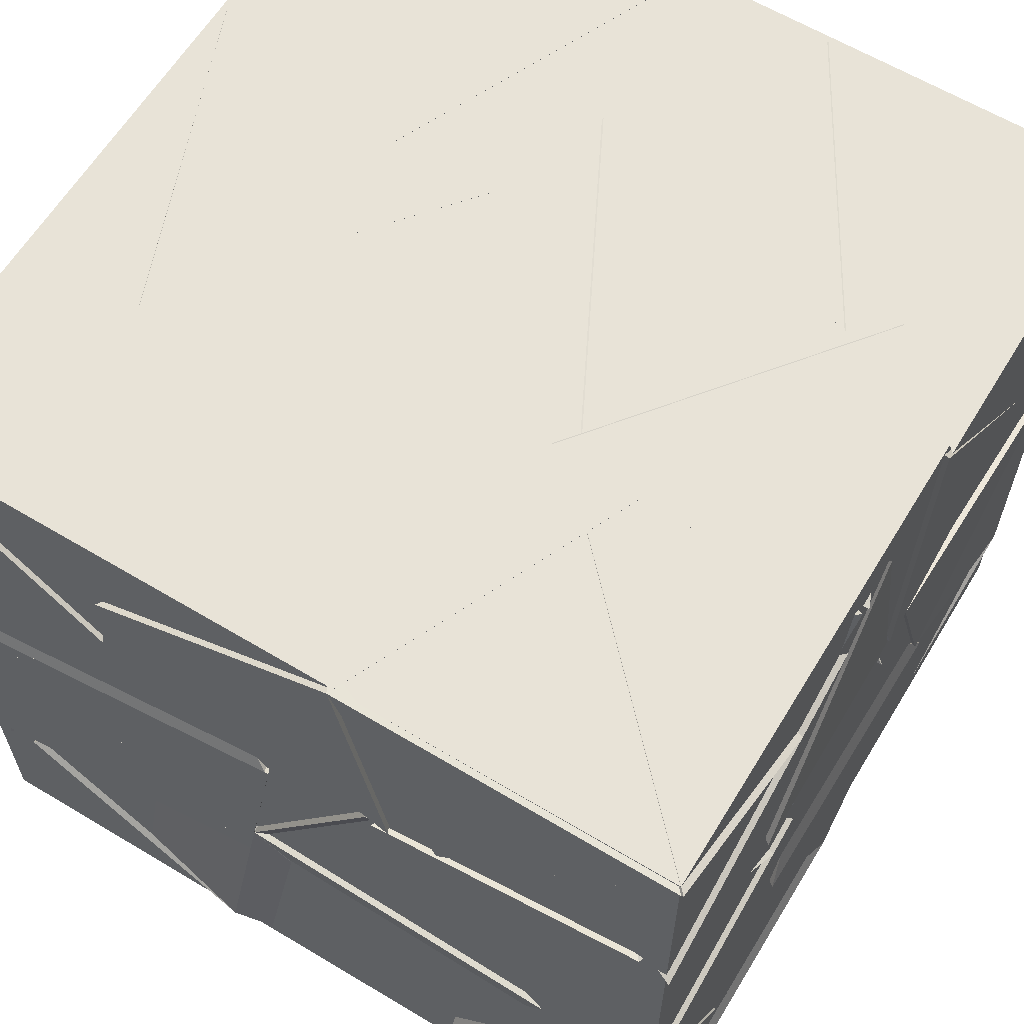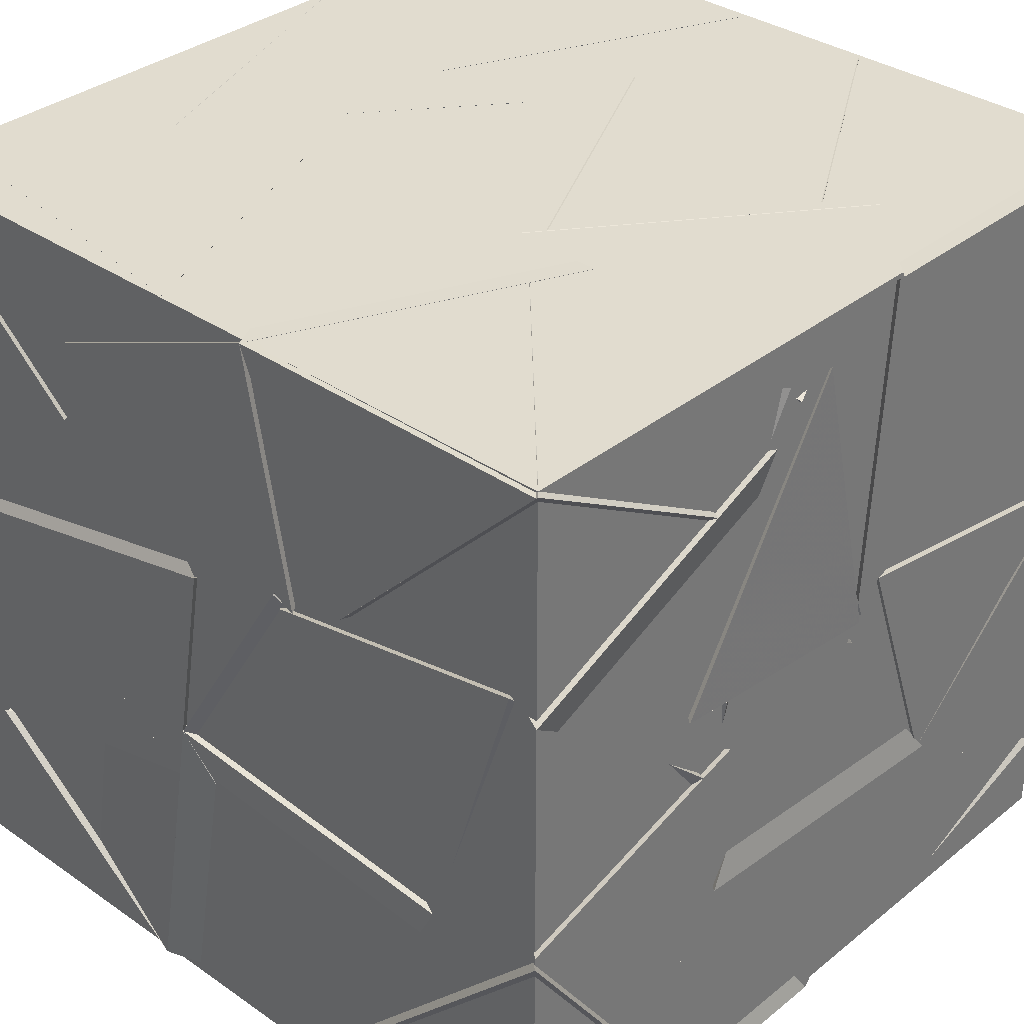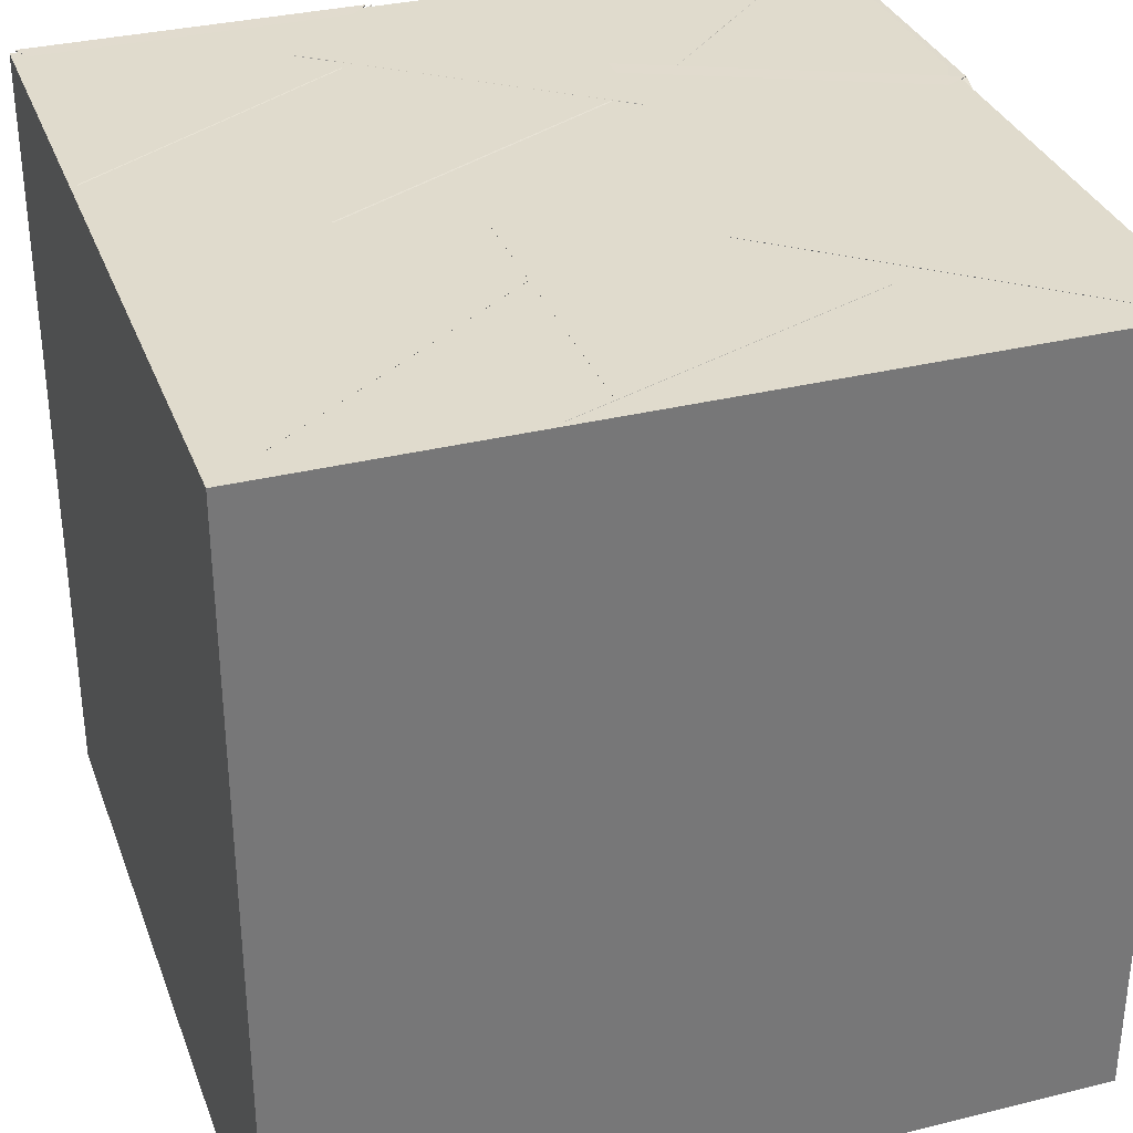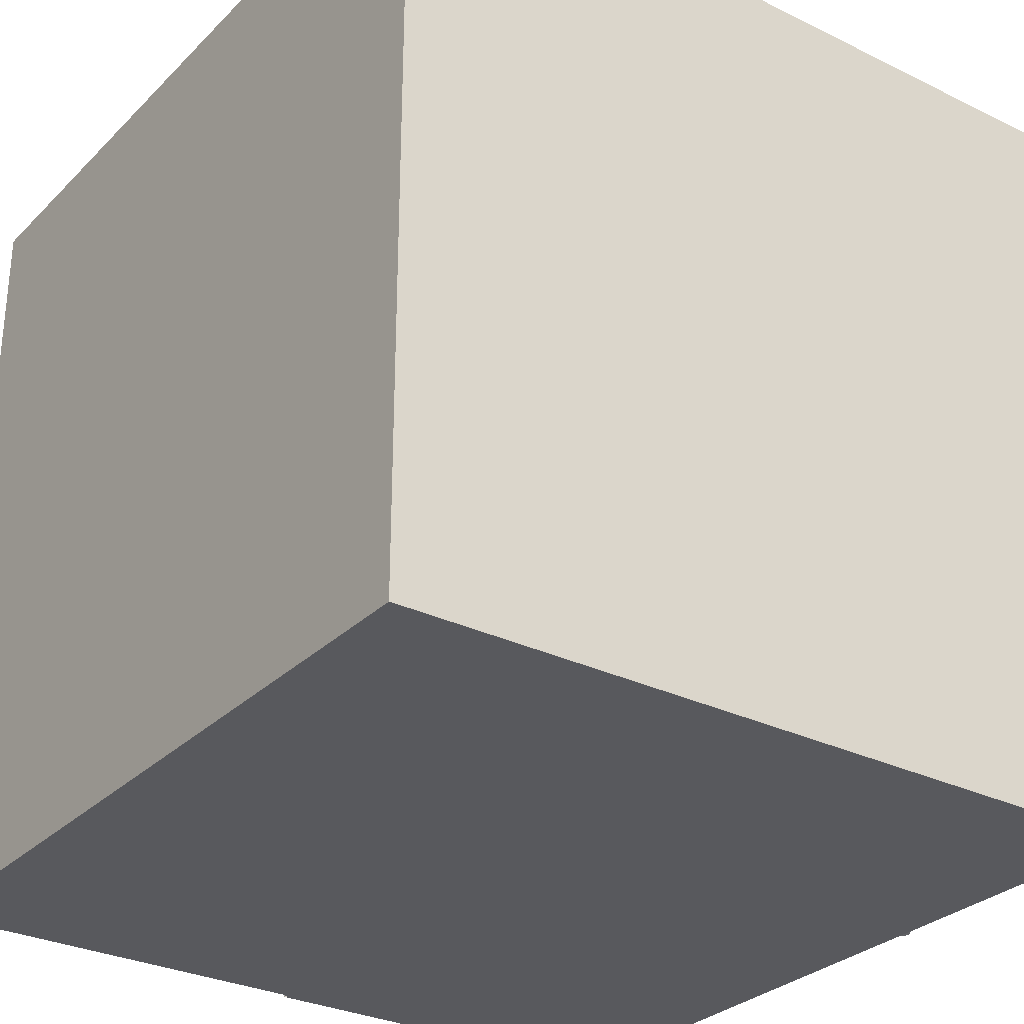
<metadata>
{"format":"obj","ext":"obj","renderer":"f3d","projection":"perspective","resolution":1024,"background":"white","views":[{"elev":62.1,"azim":-148.7,"up":"+Y"},{"elev":34.2,"azim":-137.0,"up":"+Y"},{"elev":33.2,"azim":71.2,"up":"+Y"},{"elev":-29.8,"azim":54.4,"up":"+Y"}]}
</metadata>
<code>
v 21.28 21.34 20.32
v 20.25 21.34 20.32
v 20.95 21.34 19.45
v 20.54 20.55 20.13
v 18.66 21.12 19.76
v 18.98 21.34 20.54
v 19.66 21.34 19.65
v 19.45 20.54 20.29
v 18.66 18.99 19.16
v 18.66 19.7 18.66
v 19.43 18.89 18.66
v 19.47 19.74 19.32
v 19.42 20.77 20.64
v 18.66 20.55 20.99
v 18.66 20.23 20.14
v 18.66 21.34 20.2
v 20.14 20.46 20.39
v 19.73 19.69 20.13
v 19.78 20.56 19.51
v 20.59 20.02 19.55
v 20.08 20.4 18.66
v 20.44 19.91 19.46
v 20.7 20.9 19
v 21.17 20.16 18.66
v 18.79 20.14 19.36
v 19.36 20.75 20.11
v 19.37 21.09 19.22
v 19.74 20.12 19.64
v 20.16 21.34 21.34
v 20.47 20.68 20.87
v 20.61 21.34 20.32
v 21.27 21.34 21.23
v 20.8 19.49 19.75
v 20.31 18.66 19.19
v 21.03 18.66 20.04
v 21.34 18.66 19.23
v 20.62 21.01 18.66
v 19.78 21.34 18.66
v 20 20.99 19.59
v 19.62 20.49 18.66
v 21.17 19.29 18.67
v 21.34 19.39 19.77
v 20.37 19.17 19.44
v 20.44 20.93 18.74
v 20.43 21.34 19.78
v 19.89 20.67 19.5
v 20.99 20.63 19.67
v 20.79 19.64 20.61
v 21.24 20.12 20.05
v 21.34 19.02 20.18
v 20.52 19.37 19.64
v 19.18 20.01 21.04
v 19.82 20.61 20.34
v 19.77 19.64 20.29
v 20.08 20.25 21.18
v 20.55 19.02 20.87
v 21.34 19.42 20.65
v 20.44 20.06 20.48
v 21 19.81 21.34
v 20.43 19.46 19.82
v 20.05 19.54 20.71
v 20.51 18.75 20.63
v 21.16 19.41 20.66
v 19.62 20.38 20.15
v 19.49 20.64 20.96
v 20.19 21.18 20.67
v 19.11 21.34 20.43
v 20.43 20.14 20.45
v 20.1 20.06 21.34
v 20.64 19.17 20.96
v 21.02 19.91 21.34
v 19.06 19.65 18.66
v 19.69 20.48 18.66
v 18.76 20.64 18.66
v 19.45 20.31 19.47
v 20.31 19 19.42
v 19.76 19.71 20.09
v 19.45 19.47 19.21
v 20.2 20.1 19.41
v 21.08 19.75 21.34
v 21.34 20.47 20.93
v 21.34 19.4 20.58
v 20.44 20.06 20.48
v 19.89 20.56 20.5
v 20.22 21.34 21.2
v 20.11 20.24 21.34
v 19.42 21.04 21.34
v 21.24 18.66 20.04
v 20.12 18.66 20.04
v 20.54 19.51 19.89
v 20.69 18.82 20.76
v 19.43 20.14 20.63
v 18.66 20.08 21.34
v 19.29 19.27 21.12
v 18.66 19.44 20.55
v 20.22 19.55 18.66
v 21.18 19.33 18.71
v 20.38 18.66 18.66
v 20.43 19.27 19.52
v 21.34 18.68 21.34
v 20.57 18.83 20.66
v 21.34 19.57 20.85
v 20.63 19.54 21.34
v 20.5 20.12 20.2
v 21.15 20.72 19.54
v 21.34 19.81 19.53
v 20.54 19.84 19.21
v 18.66 21.2 19.71
v 20.92 20.62 19.64
v 19.84 20.6 19.47
v 20.47 21.22 20.07
v 20.46 20.2 20.31
v 18.97 18.66 20.83
v 19.75 18.94 20.22
v 19.21 19.68 20.44
v 19.62 19.04 21.26
v 21.34 20.84 20.59
v 20.56 20.06 20.59
v 21.34 20.01 21.34
v 20.84 20.72 21.34
v 21.34 20.11 18.89
v 20.55 19.56 19.45
v 21.28 19.26 18.66
v 21.34 19.39 19.74
v 21.17 19.29 18.66
v 20.38 19.17 19.44
v 21.21 19.07 20.1
v 21.34 19.71 19.37
v 20.46 19.73 19.59
v 21.34 20.18 20.11
v 18.66 21.05 21.34
v 19.49 20.3 21.34
v 19.09 20.36 20.58
v 19.44 21.33 21.02
v 20.06 21.25 21.08
v 19.8 20.59 20.21
v 20.65 20.42 20.61
v 20.53 21.34 20.32
v 19.49 18.66 20.73
v 20.59 18.66 20.54
v 19.95 18.66 19.95
v 20.08 19.58 20.57
v 20 19.55 20.67
v 20.61 18.66 20.53
v 20.11 18.66 21.34
v 19.51 18.66 20.72
v 19.67 20.35 19.44
v 20.17 21.27 19.74
v 19.4 20.62 20.21
v 19.18 21.34 19.62
v 19.54 18.84 18.77
v 20.41 19.01 19.45
v 19.53 19.57 19.23
v 20.19 19.74 18.66
v 19.1 19.6 18.68
v 18.66 19.97 19.4
v 19.05 20.19 20.27
v 19.68 20.04 19.37
v 18.66 20.2 19.5
v 18.84 19.33 19.58
v 21.34 19.59 20.84
v 21.34 18.66 20.22
v 20.66 18.78 20.76
v 21.34 18.66 21.34
v 19.07 21.34 20.42
v 19.6 21.34 19.73
v 19.75 20.53 20.25
v 20.11 21.34 20.72
v 20.93 20.66 19.57
v 19.88 20.67 19.5
v 20.44 20.93 18.74
v 20.19 19.95 19.12
v 21.34 20.22 18.66
v 21.3 20.67 19.55
v 21.34 21.34 18.66
v 20.63 20.72 18.66
v 20.41 19.48 19.87
v 19.34 19.58 20.18
v 19.85 18.74 20.2
v 19.88 19.53 20.85
v 20.11 18.66 20.09
v 19.48 19.01 19.54
v 20.43 19.52 19.84
v 20.32 18.66 19.14
v 19.54 18.84 18.77
v 20.41 19.01 19.45
v 19.81 20.58 20.34
v 20.11 20.06 21.28
v 19.77 19.64 20.29
v 20.64 20.3 20.48
v 20.62 20.26 20.51
v 20.14 21.12 21.03
v 20.08 20.05 21.34
v 20.11 20.22 21.25
v 19.82 20.65 20.28
v 19.14 20.18 20.71
v 19.56 20.88 21.34
v 18.79 20.07 19.35
v 18.66 20.59 18.66
v 19.54 20.73 19.03
v 18.66 21.01 19.66
v 21.34 21.34 20.47
v 21.34 20.37 20.68
v 21.34 20.56 19.67
v 20.59 20.92 20.41
v 20.18 20.11 19.46
v 19.18 19.73 19.13
v 19.71 20.52 18.66
v 18.67 20.15 20.18
v 19.49 20.63 20.76
v 18.81 21.04 19.98
v 19.63 20.28 19.96
v 18.67 21.17 19.91
v 18.66 20.22 19.32
v 18.68 20.11 20.18
v 19.48 20.4 19.97
v 18.66 19.01 19.18
v 19.47 19.74 19.32
v 19.35 18.84 18.66
v 19.46 18.75 19.63
v 18.88 19.44 19.68
v 19.47 18.66 19.57
v 18.66 18.66 20.03
v 18.66 18.66 18.91
v 19.71 19.65 20.58
v 20.1 20.06 21.34
v 20.44 20.15 20.44
v 20.6 19.21 21.01
v 20.19 21.28 19.73
v 19.82 20.56 19.44
v 19.41 20.63 20.21
v 20.5 20.39 20.31
v 19.81 20.9 19.6
v 20.18 19.95 19.13
v 19.7 20.53 18.66
v 20.47 20.94 18.7
v 18.66 19.37 20.6
v 18.66 19.46 19.49
v 18.8 20.17 20.03
v 19.5 19.37 20.22
v 20.2 20.31 20.2
v 20.5 19.49 20.82
v 20.52 19.47 19.84
v 19.62 19.56 20.13
v 20.49 19.73 19.19
v 20.99 20.69 19.47
v 20.65 20.11 20.52
v 20.55 21.21 20.38
v 21.34 20.92 20.61
v 19.65 19.49 19.51
v 19.35 18.83 18.66
v 19.42 18.66 19.53
v 20.36 18.73 19.13
v 20.49 19.58 19.8
v 19.42 19.49 20.1
v 18.74 18.66 19.98
v 19.71 18.66 19.43
v 19.77 18.7 20.3
v 18.66 20.91 19.41
v 19.43 21.34 19.46
v 19.42 20.57 18.66
v 18.66 21.34 18.66
v 21.34 20.41 20.48
v 20.5 20.12 20.2
v 21.19 20.66 19.51
v 20.55 21.34 19.73
v 20.14 21.34 18.69
v 20.74 20.69 19.11
v 21.25 21.34 18.86
v 20.11 20.06 21.28
v 20.14 21.14 21.02
v 19.83 20.58 20.33
v 19.07 20.29 20.35
v 18.86 19.43 19.66
v 19.73 19.73 20.3
v 19.63 20.03 19.41
v 18.66 19.75 18.66
v 18.66 18.92 19.24
v 19.48 19.67 19.37
v 18.66 20 19.53
v 20.48 21.22 19.76
v 19.78 18.66 20.23
v 19.36 19.67 20.16
v 20.42 19.5 19.87
v 19.54 19.08 19.52
v 20.57 19.38 20.05
v 21.34 18.66 19.86
v 21.34 19.39 20.71
v 20.69 18.82 20.76
v 19.36 19.54 20.68
v 18.66 18.98 21.34
v 19.46 18.66 21.34
v 18.69 18.66 20.54
v 20.19 21.18 20.67
v 19.35 20.53 21.02
v 19.11 21.34 20.43
v 19.66 21.34 21.34
v 19.61 20.19 21.34
v 18.78 20.94 21.34
v 18.94 20.28 20.46
v 21.19 19.88 21.33
v 20.09 20.06 21.34
v 20.47 20.13 20.51
v 21.29 19.3 18.66
v 21.15 20.17 18.66
v 20.57 19.63 19.45
v 19.46 19.31 21.34
v 18.68 19.31 20.54
v 19.3 19.16 21.11
v 20.08 19.47 21.34
v 19.1 20.02 21.32
v 19.61 19.74 20.36
v 19.1 20.02 21.34
v 19.66 19.74 20.47
v 20.02 20.34 21.34
v 20.2 20.1 19.41
v 20.86 19.82 19.89
v 20.32 19 19.42
v 19.77 19.72 20.08
v 19.94 19.58 20.73
v 20.66 19.49 21.34
v 20.57 18.66 20.6
v 19.43 21.33 19.45
v 19.45 20.54 18.66
v 18.67 21.33 18.66
v 20.22 19.55 18.66
v 20.45 19.92 19.45
v 21.15 20.17 18.66
v 20.07 20.4 18.66
v 21.29 20.18 20.12
v 20.58 19.43 19.69
v 20.27 20.13 20.25
v 20.63 19.47 20.69
v 20.59 19.24 19.5
v 20.37 20.23 19.46
v 19.55 19.57 19.24
v 19.5 19.78 19.4
v 19.07 19.66 18.66
v 19.53 18.85 18.78
v 19.48 20.19 20.63
v 18.66 20.26 20.24
v 18.66 19.43 20.55
v 19.36 19.19 21.34
v 19.7 19.3 20.52
v 20.4 19.6 21.34
v 18.66 21.34 21.34
v 18.66 21.34 20.22
v 19.46 21.33 21
v 21.34 19.39 20.58
v 20.42 20.02 20.46
v 21.34 20.17 20.11
v 21.34 20.45 20.93
v 19.34 21.34 19.65
v 20.28 21.33 19.66
v 19.54 20.58 19.28
v 19.16 19.44 20.9
v 19.67 19.62 20.23
v 19.6 20.41 20.57
v 18.66 20.07 20.12
v 20.66 19.48 21.33
v 21.23 18.66 21.34
v 20.59 18.66 20.57
v 19.34 19.54 20.17
v 19.56 19.91 19.42
v 19.51 18.81 19.62
v 18.66 19.26 19.33
v 21.34 21.34 20.47
v 20.94 21.34 19.42
v 21.34 20.6 19.68
v 20.58 20.61 20.1
v 19.63 20.73 19.5
v 20.25 20.09 19.54
v 19.25 19.72 19.19
v 19.71 20.52 18.66
v 20.33 19.98 20.42
v 21.34 20.37 20.67
v 20.59 20.92 20.42
v 21.04 20.52 19.75
v 19.76 18.66 20.27
v 19.18 19.53 20.49
v 18.67 18.66 20.02
v 20.62 19.98 19.34
v 21.09 20.67 19.59
v 19.98 20.61 19.48
v 20.44 20.18 20.35
v 18.66 18.66 20.03
v 19.8 19.67 20.29
v 20.13 20.51 20.32
v 19.03 20.32 20.35
v 19.58 20.05 19.5
v 21.34 21.34 18.74
v 20.74 20.54 19.02
v 20.63 21.32 19.61
v 21.34 20.67 19.64
v 21.34 21.34 21.34
v 21.34 20.22 21.34
v 21.33 21 20.54
v 20.55 21 21.34
v 18.68 18.66 18.68
v 18.68 18.66 21.36
v 18.68 21.34 21.36
v 18.68 21.34 18.68
v 21.36 18.66 18.68
v 21.36 21.34 18.68
v 21.36 21.34 21.36
v 21.36 18.66 21.36
f 1 2 3
f 1 4 2
f 1 3 4
f 2 4 3
f 5 6 7
f 5 8 6
f 5 7 8
f 6 8 7
f 9 10 11
f 9 12 10
f 9 11 12
f 10 12 11
f 13 14 15
f 13 16 14
f 13 15 16
f 14 16 15
f 17 18 19
f 17 20 18
f 17 19 20
f 18 20 19
f 21 22 23
f 21 24 22
f 21 23 24
f 22 24 23
f 25 26 27
f 25 28 26
f 25 27 28
f 26 28 27
f 29 30 31
f 29 32 30
f 29 31 32
f 30 32 31
f 33 34 35
f 33 36 34
f 33 35 36
f 34 36 35
f 37 38 39
f 37 40 38
f 37 39 40
f 38 40 39
f 41 36 42
f 41 43 36
f 41 42 43
f 36 43 42
f 44 45 46
f 44 47 45
f 44 46 47
f 45 47 46
f 48 49 50
f 48 51 49
f 48 50 51
f 49 51 50
f 52 53 54
f 52 55 53
f 52 54 55
f 53 55 54
f 56 57 58
f 56 59 57
f 56 58 59
f 57 59 58
f 60 61 62
f 60 63 61
f 60 62 63
f 61 63 62
f 64 65 66
f 64 67 65
f 64 66 67
f 65 67 66
f 68 69 70
f 68 71 69
f 68 70 71
f 69 71 70
f 72 73 74
f 72 75 73
f 72 74 75
f 73 75 74
f 76 77 78
f 76 79 77
f 76 78 79
f 77 79 78
f 80 81 82
f 80 83 81
f 80 82 83
f 81 83 82
f 84 85 86
f 84 87 85
f 84 86 87
f 85 87 86
f 88 89 90
f 88 91 89
f 88 90 91
f 89 91 90
f 92 93 94
f 92 95 93
f 92 94 95
f 93 95 94
f 96 97 98
f 96 99 97
f 96 98 99
f 97 99 98
f 100 101 102
f 100 103 101
f 100 102 103
f 101 103 102
f 104 105 106
f 104 107 105
f 104 106 107
f 105 107 106
f 108 26 27
f 108 25 26
f 108 27 25
f 26 25 27
f 109 110 111
f 109 112 110
f 109 111 112
f 110 112 111
f 113 114 115
f 113 116 114
f 113 115 116
f 114 116 115
f 117 118 119
f 117 120 118
f 117 119 120
f 118 120 119
f 121 122 123
f 121 124 122
f 121 123 124
f 122 124 123
f 125 36 126
f 125 98 36
f 125 126 98
f 36 98 126
f 127 128 129
f 127 130 128
f 127 129 130
f 128 130 129
f 131 132 133
f 131 134 132
f 131 133 134
f 132 134 133
f 135 136 137
f 135 138 136
f 135 137 138
f 136 138 137
f 139 140 141
f 139 142 140
f 139 141 142
f 140 142 141
f 143 144 145
f 143 146 144
f 143 145 146
f 144 146 145
f 147 148 149
f 147 150 148
f 147 149 150
f 148 150 149
f 151 152 153
f 151 154 152
f 151 153 154
f 152 154 153
f 75 74 155
f 75 156 74
f 75 155 156
f 74 156 155
f 157 158 159
f 157 160 158
f 157 159 160
f 158 160 159
f 161 162 163
f 161 164 162
f 161 163 164
f 162 164 163
f 165 166 167
f 165 168 166
f 165 167 168
f 166 168 167
f 169 170 171
f 169 172 170
f 169 171 172
f 170 172 171
f 173 174 175
f 173 176 174
f 173 175 176
f 174 176 175
f 177 178 179
f 177 180 178
f 177 179 180
f 178 180 179
f 181 182 183
f 181 184 182
f 181 183 184
f 182 184 183
f 154 98 185
f 154 186 98
f 154 185 186
f 98 186 185
f 187 188 189
f 187 190 188
f 187 189 190
f 188 190 189
f 120 191 192
f 120 193 191
f 120 192 193
f 191 193 192
f 194 195 196
f 194 197 195
f 194 196 197
f 195 197 196
f 198 199 200
f 198 201 199
f 198 200 201
f 199 201 200
f 202 203 204
f 202 205 203
f 202 204 205
f 203 205 204
f 206 207 154
f 206 208 207
f 206 154 208
f 207 208 154
f 209 210 211
f 209 212 210
f 209 211 212
f 210 212 211
f 213 214 215
f 213 216 214
f 213 215 216
f 214 216 215
f 217 218 219
f 217 220 218
f 217 219 220
f 218 220 219
f 221 222 223
f 221 224 222
f 221 223 224
f 222 224 223
f 225 226 227
f 225 228 226
f 225 227 228
f 226 228 227
f 229 230 231
f 229 232 230
f 229 231 232
f 230 232 231
f 233 234 235
f 233 236 234
f 233 235 236
f 234 236 235
f 237 238 239
f 237 240 238
f 237 239 240
f 238 240 239
f 241 242 243
f 241 244 242
f 241 243 244
f 242 244 243
f 173 245 246
f 173 106 245
f 173 246 106
f 245 106 246
f 247 248 120
f 247 249 248
f 247 120 249
f 248 249 120
f 250 251 252
f 250 253 251
f 250 252 253
f 251 253 252
f 35 89 254
f 35 34 89
f 35 254 34
f 89 34 254
f 255 256 257
f 255 258 256
f 255 257 258
f 256 258 257
f 259 260 261
f 259 262 260
f 259 261 262
f 260 262 261
f 263 264 106
f 263 265 264
f 263 106 265
f 264 265 106
f 266 267 268
f 266 269 267
f 266 268 269
f 267 269 268
f 270 271 190
f 270 272 271
f 270 190 272
f 271 272 190
f 273 274 275
f 273 276 274
f 273 275 276
f 274 276 275
f 277 278 279
f 277 280 278
f 277 279 280
f 278 280 279
f 167 166 168
f 167 281 166
f 167 168 281
f 166 281 168
f 282 283 284
f 282 285 283
f 282 284 285
f 283 285 284
f 286 287 288
f 286 289 287
f 286 288 289
f 287 289 288
f 290 291 292
f 290 293 291
f 290 292 293
f 291 293 292
f 294 295 296
f 294 297 295
f 294 296 297
f 295 297 296
f 93 298 299
f 93 300 298
f 93 299 300
f 298 300 299
f 301 302 303
f 301 120 302
f 301 303 120
f 302 120 303
f 304 305 306
f 304 96 305
f 304 306 96
f 305 96 306
f 291 307 93
f 291 308 307
f 291 93 308
f 307 308 93
f 309 310 311
f 309 312 310
f 309 311 312
f 310 312 311
f 313 314 310
f 313 315 314
f 313 310 315
f 314 315 310
f 316 317 318
f 316 319 317
f 316 318 319
f 317 319 318
f 320 321 145
f 320 322 321
f 320 145 322
f 321 322 145
f 323 38 324
f 323 325 38
f 323 324 325
f 38 325 324
f 326 327 328
f 326 329 327
f 326 328 329
f 327 329 328
f 330 331 332
f 330 333 331
f 330 332 333
f 331 333 332
f 334 154 335
f 334 336 154
f 334 335 336
f 154 336 335
f 337 338 154
f 337 339 338
f 337 154 339
f 338 339 154
f 340 341 342
f 340 93 341
f 340 342 93
f 341 93 342
f 145 343 344
f 145 345 343
f 145 344 345
f 343 345 344
f 346 347 14
f 346 348 347
f 346 14 348
f 347 348 14
f 349 350 351
f 349 352 350
f 349 351 352
f 350 352 351
f 353 38 354
f 353 355 38
f 353 354 355
f 38 355 354
f 356 357 358
f 356 359 357
f 356 358 359
f 357 359 358
f 360 361 145
f 360 362 361
f 360 145 362
f 361 362 145
f 363 364 365
f 363 366 364
f 363 365 366
f 364 366 365
f 367 368 369
f 367 370 368
f 367 369 370
f 368 370 369
f 371 372 373
f 371 374 372
f 371 373 374
f 372 374 373
f 375 376 377
f 375 378 376
f 375 377 378
f 376 378 377
f 113 379 380
f 113 381 379
f 113 380 381
f 379 381 380
f 382 383 384
f 382 385 383
f 382 384 385
f 383 385 384
f 386 238 240
f 386 237 238
f 386 240 237
f 238 237 240
f 387 388 389
f 387 390 388
f 387 389 390
f 388 390 389
f 391 392 393
f 391 394 392
f 391 393 394
f 392 394 393
f 395 396 397
f 395 398 396
f 395 397 398
f 396 398 397
f 399 400 401 402
f 403 404 405 406
f 399 403 406 400
f 402 401 405 404
f 399 402 404 403
f 400 406 405 401

</code>
